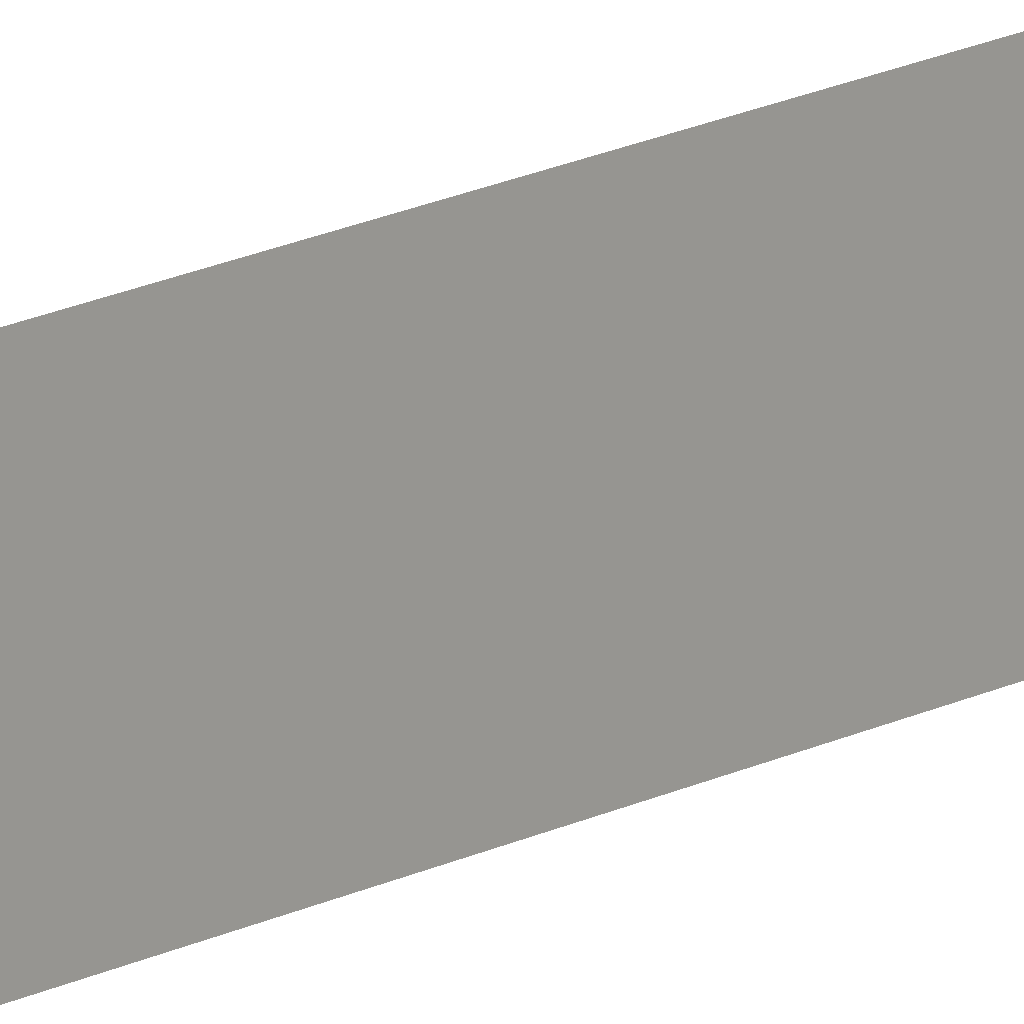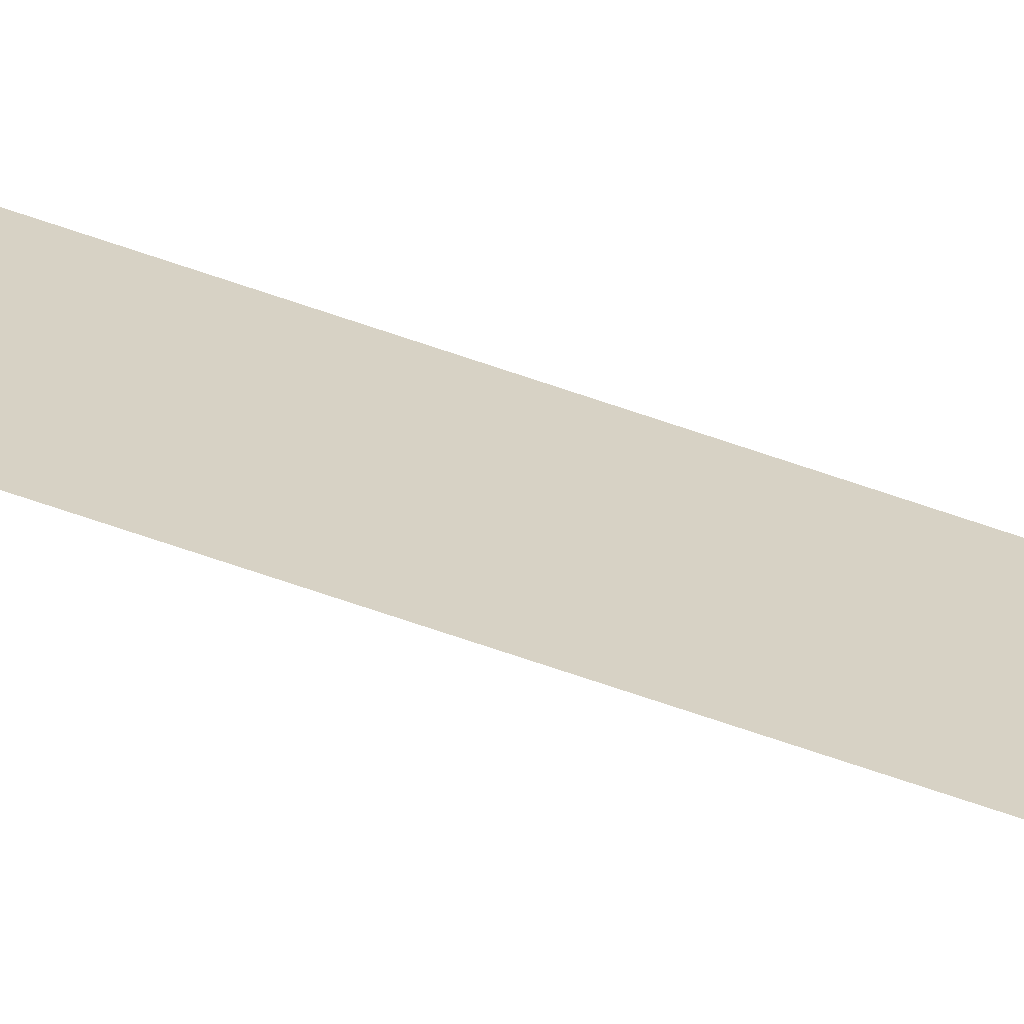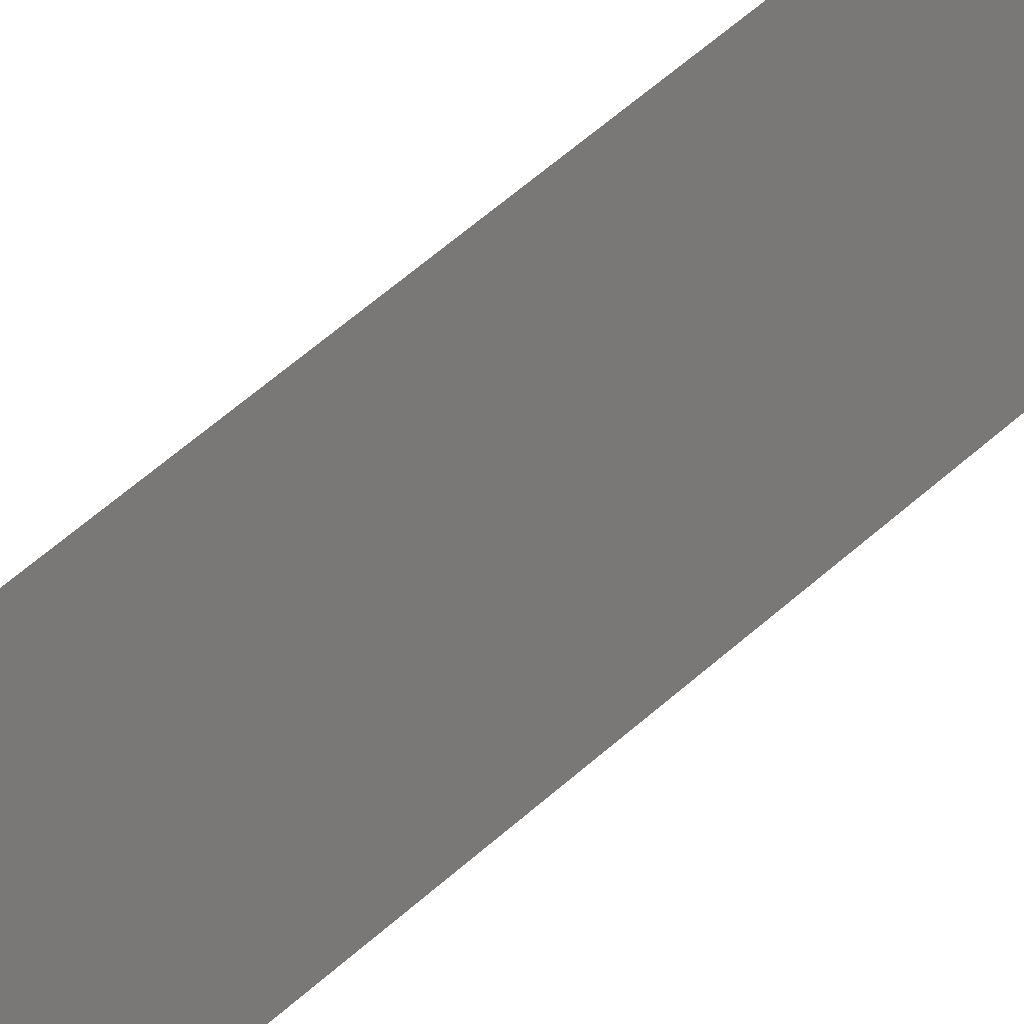
<metadata>
{"format":"obj","ext":"obj","renderer":"f3d","projection":"perspective","resolution":1024,"background":"white","views":[{"elev":13.8,"azim":38.2,"up":"+Z"},{"elev":-65.6,"azim":-109.5,"up":"+Z"},{"elev":22.5,"azim":-154.1,"up":"+Z"}]}
</metadata>
<code>
v -5 5 -2.5
v -5 -5 -2.5
v -5 -4.106 -2.053
v -5 4.106 -2.053
f 1 2 3 4

</code>
